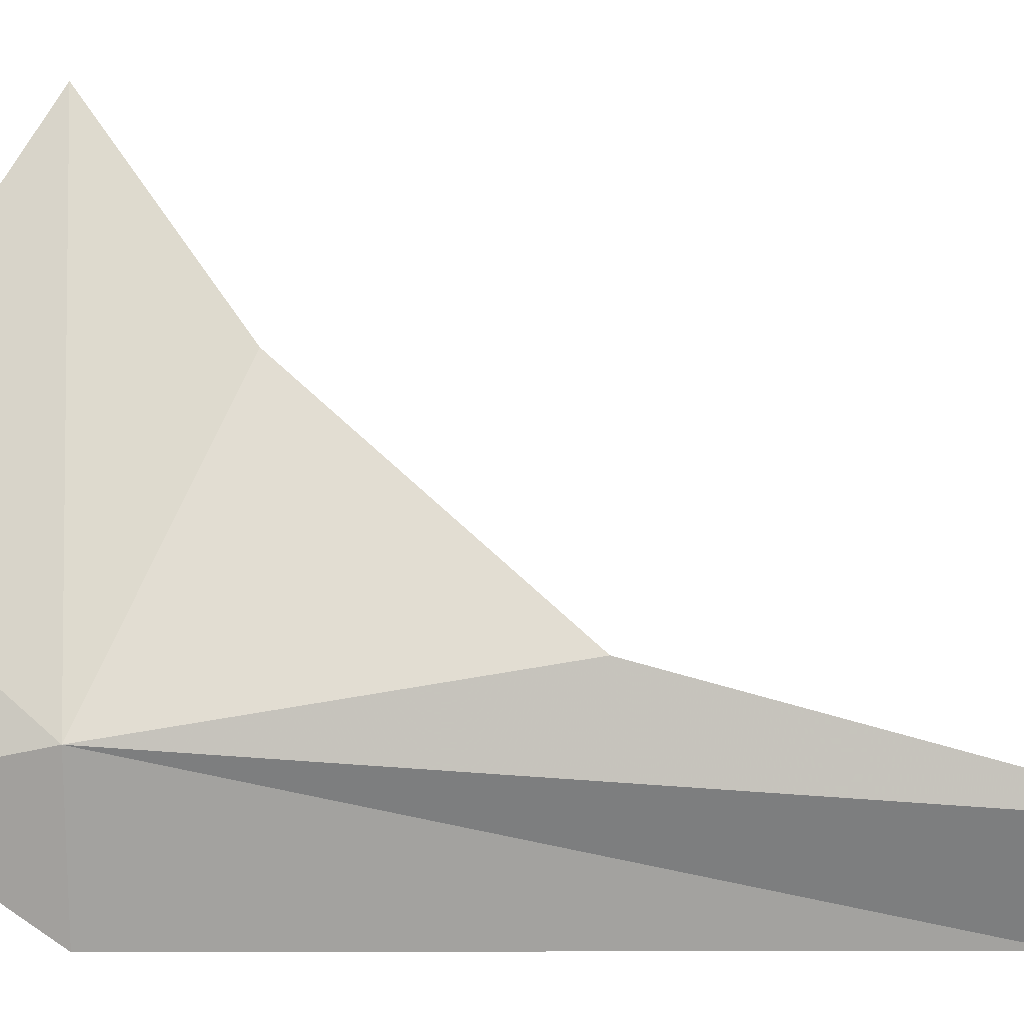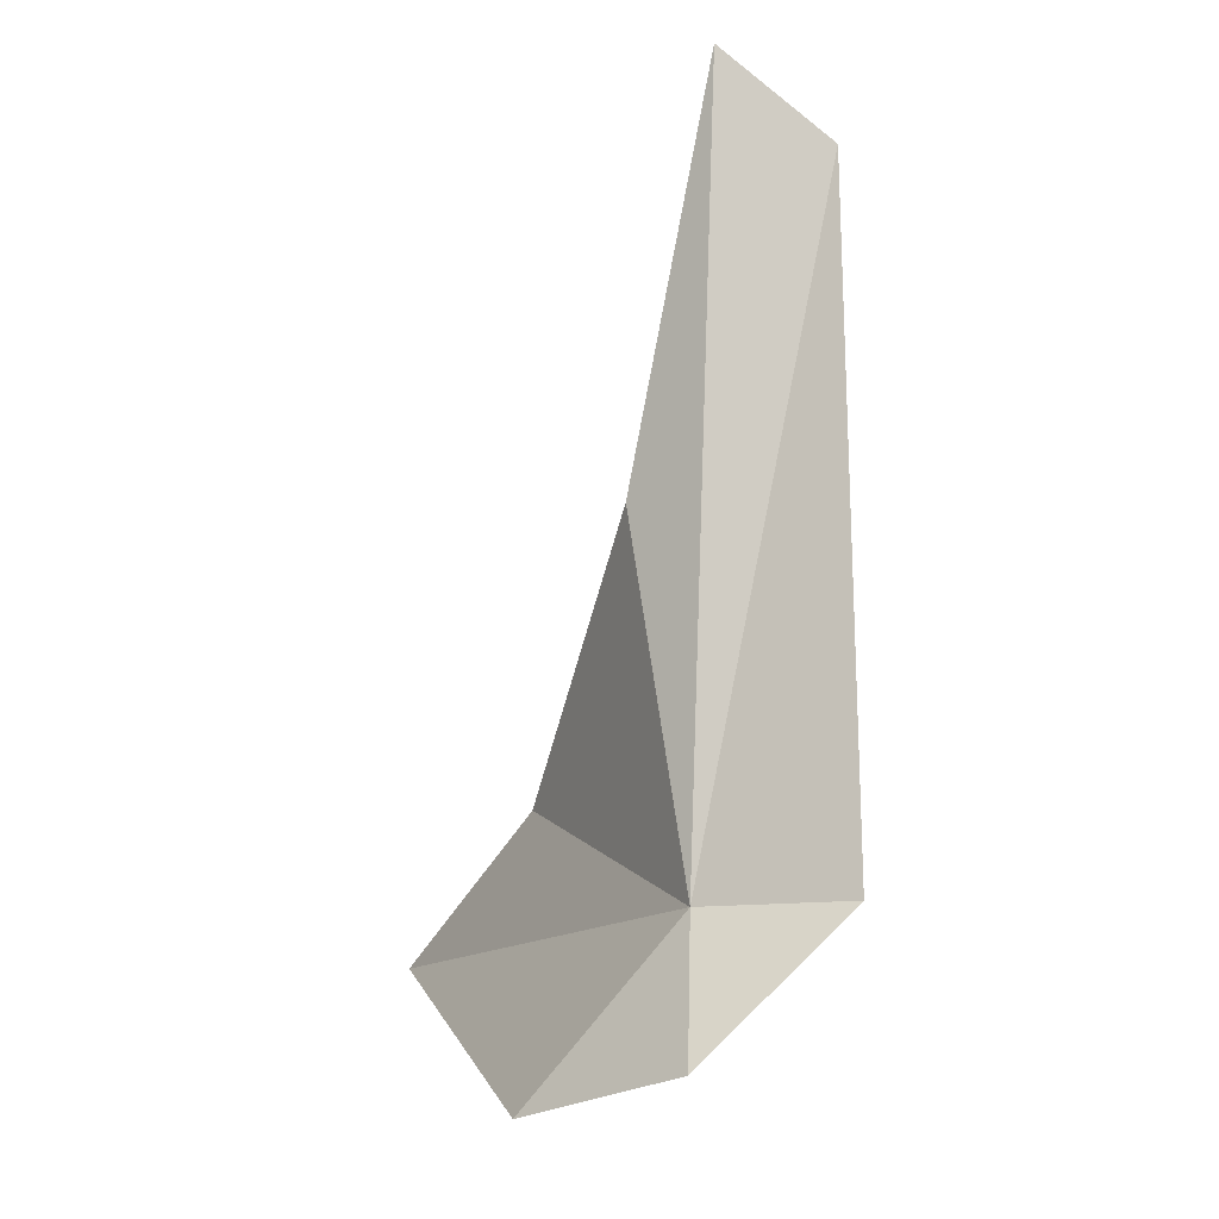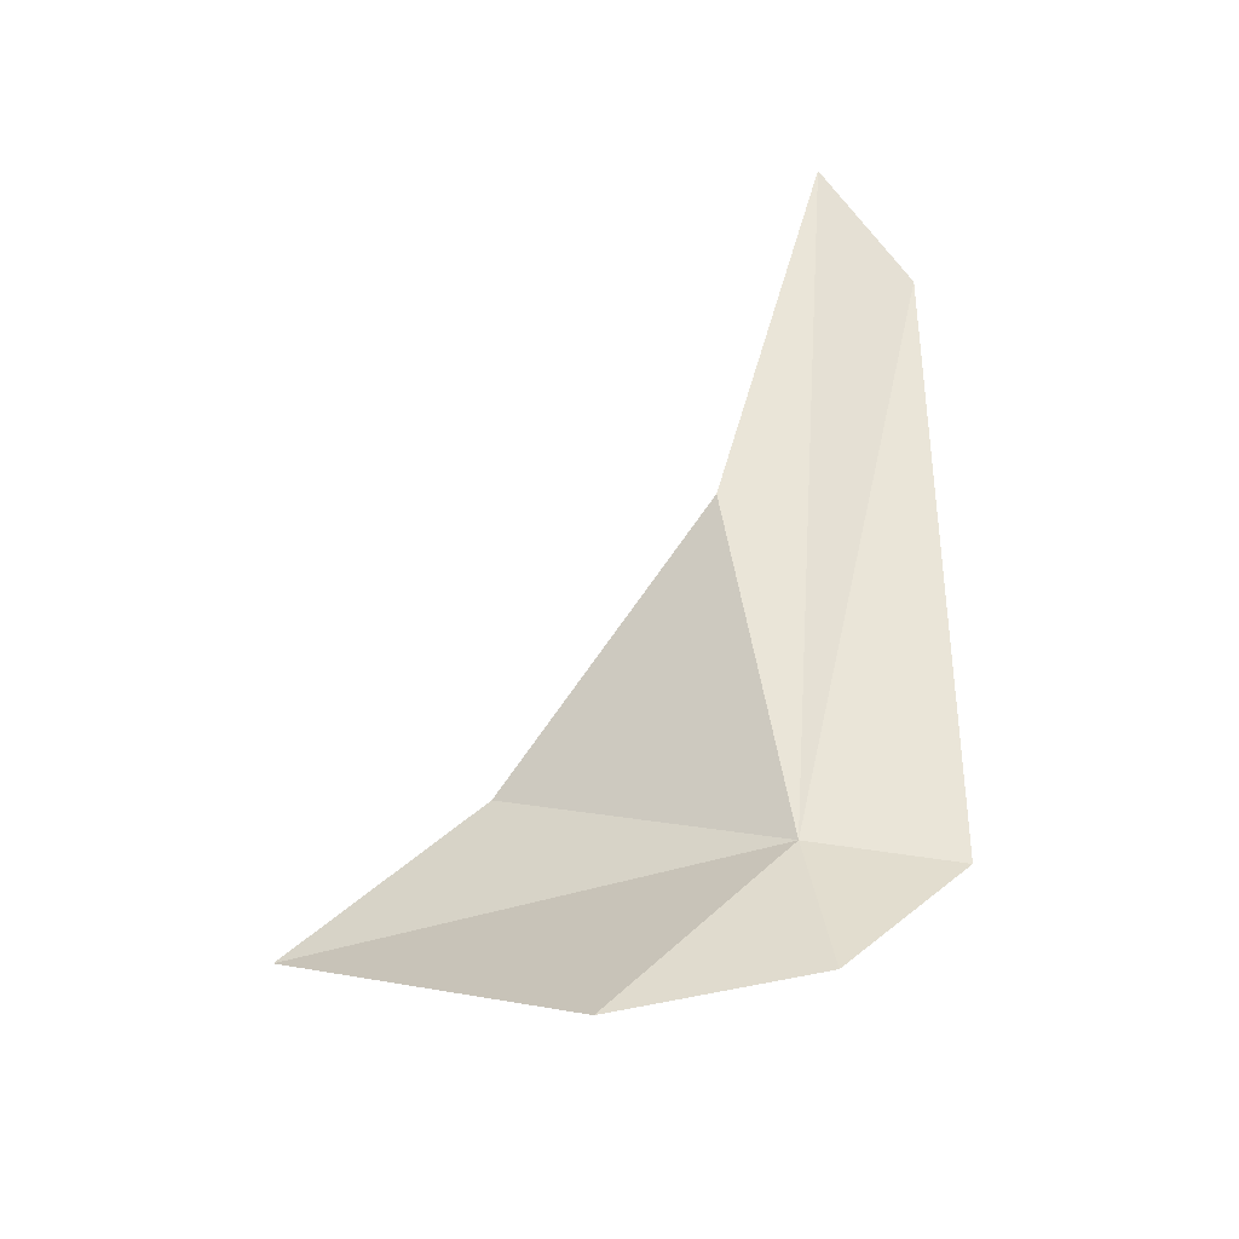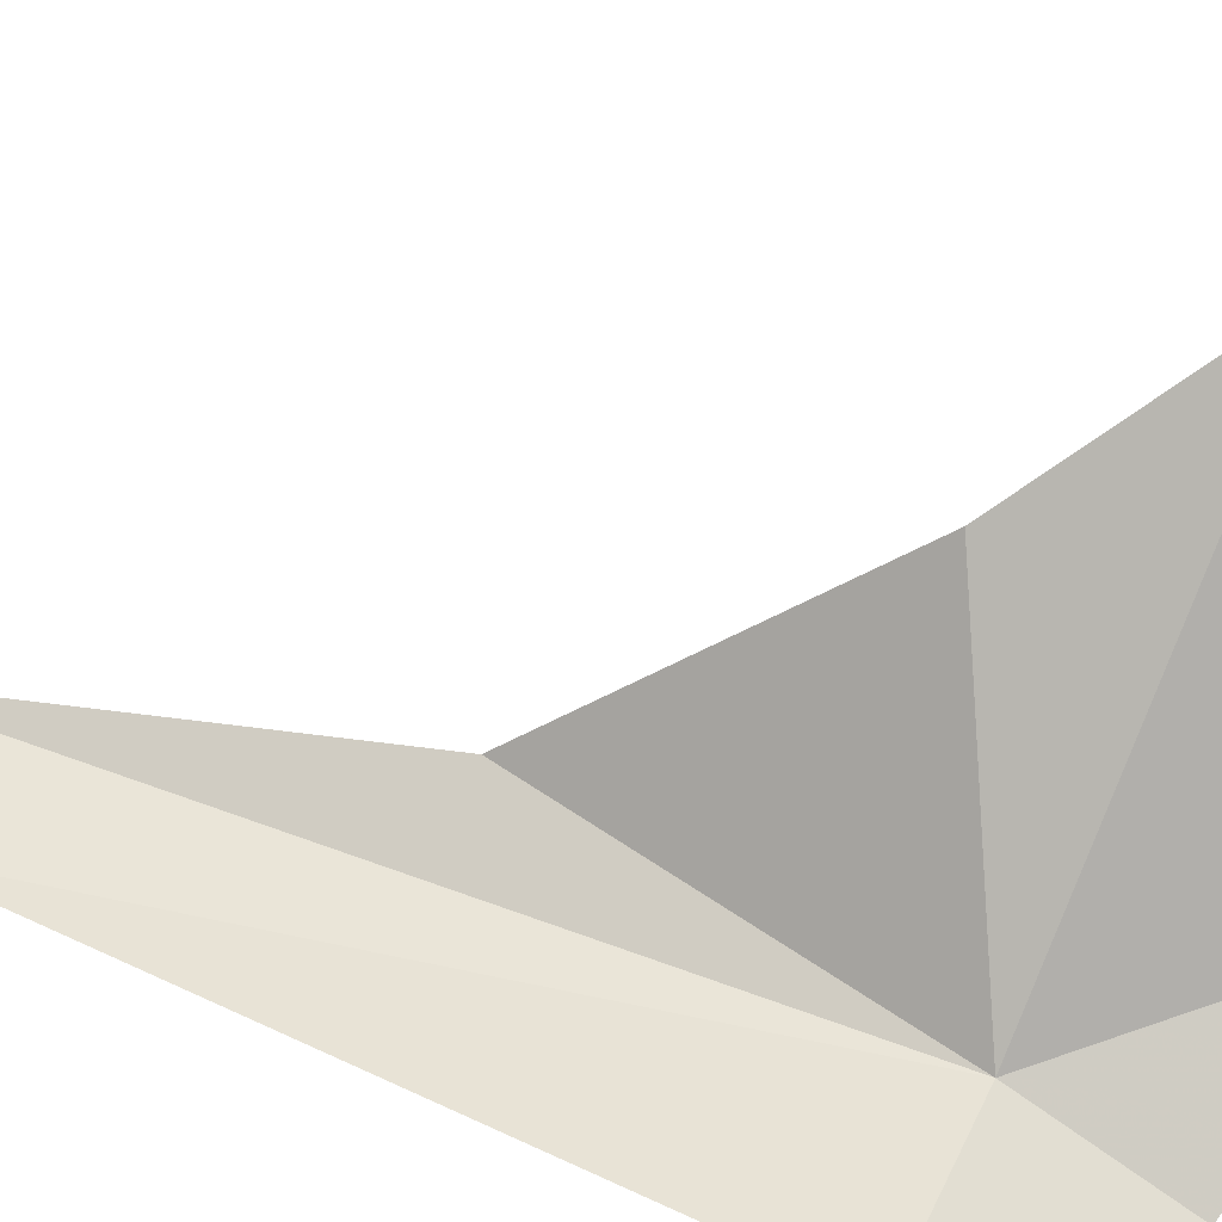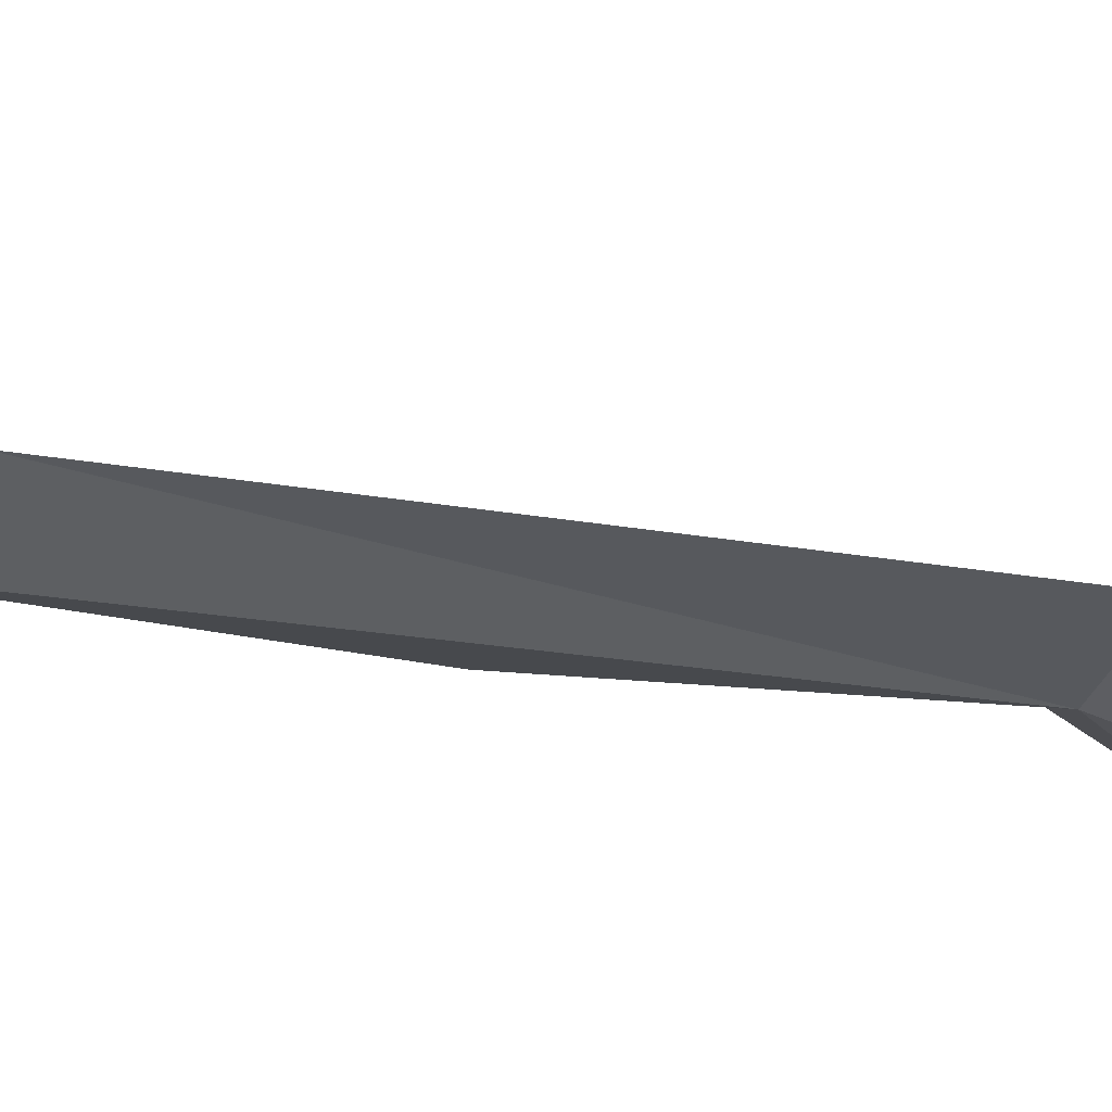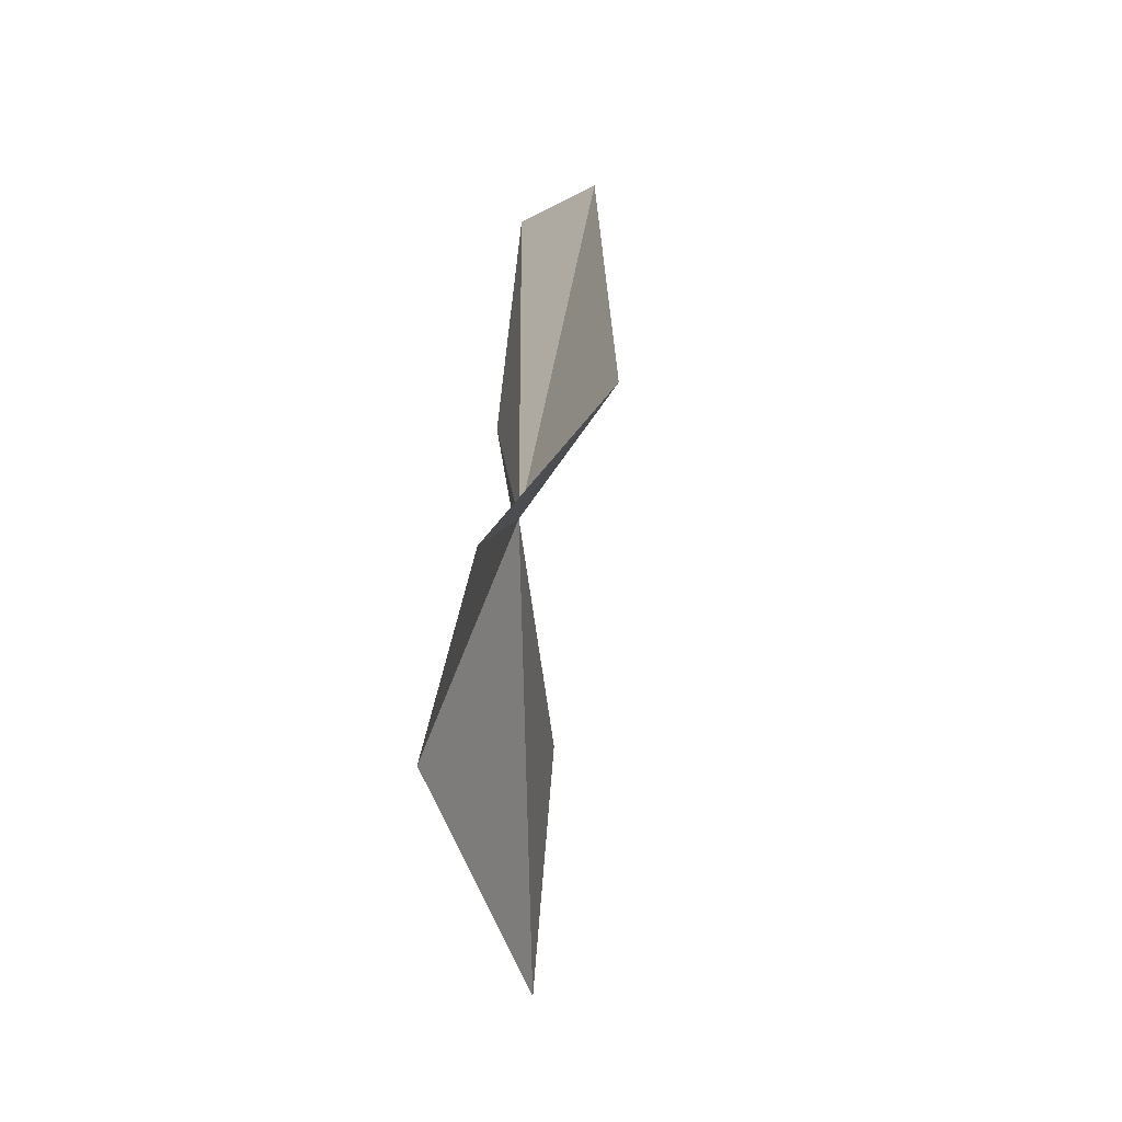
<metadata>
{"format":"obj","ext":"obj","renderer":"f3d","projection":"perspective","resolution":1024,"background":"white","views":[{"elev":-65.6,"azim":-89.6,"up":"+Y"},{"elev":-14.2,"azim":13.6,"up":"+Z"},{"elev":-37.4,"azim":-20.6,"up":"+Z"},{"elev":53.1,"azim":117.0,"up":"+Y"},{"elev":-36.4,"azim":77.0,"up":"+Y"},{"elev":-66.4,"azim":48.6,"up":"+Z"}]}
</metadata>
<code>
v -15.49 -22.31 10.05
v -16.26 -21.48 10.53
v -16.88 -21.03 9.999
v -16.12 -22.17 9.38
v -14.91 -22.38 10.05
v -15.46 -22.49 9.499
v -14.92 -22.43 12.65
v -15.34 -22.49 13.05
v -15.71 -22.26 11.46
f 1 2 3
f 1 3 4
f 1 6 5
f 1 5 7
f 1 7 8
f 1 8 9
f 1 9 2
f 1 4 6

</code>
